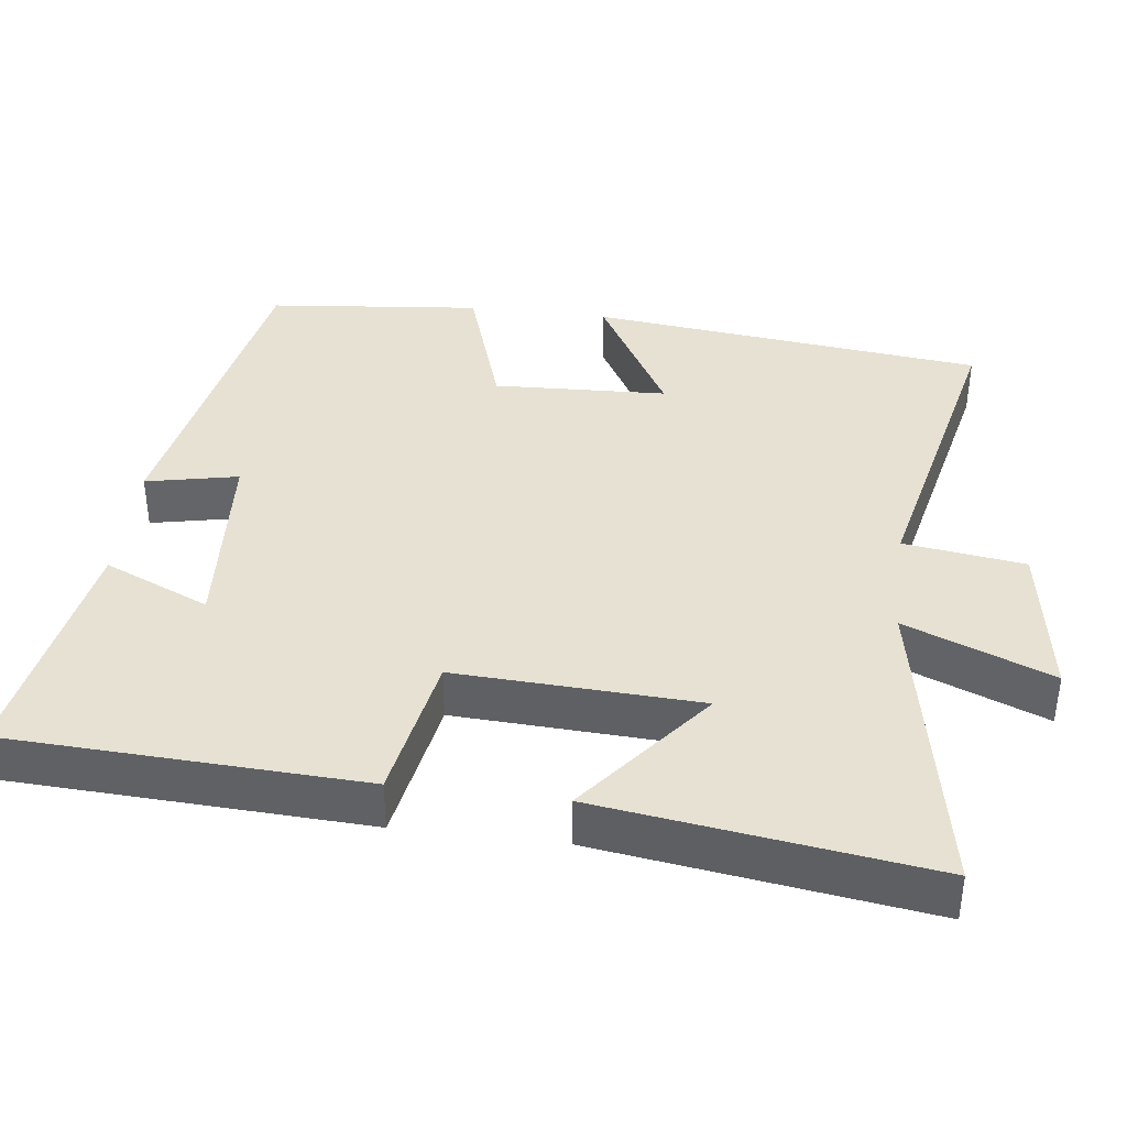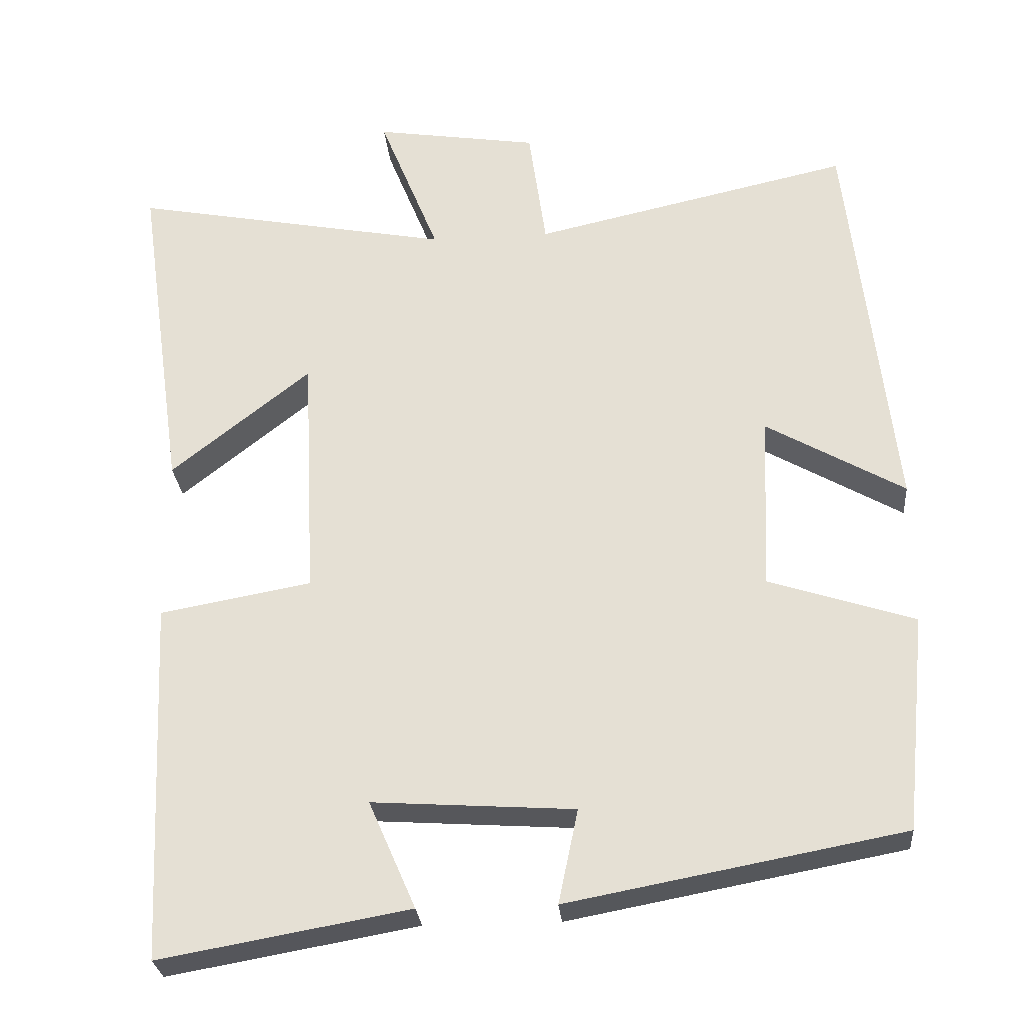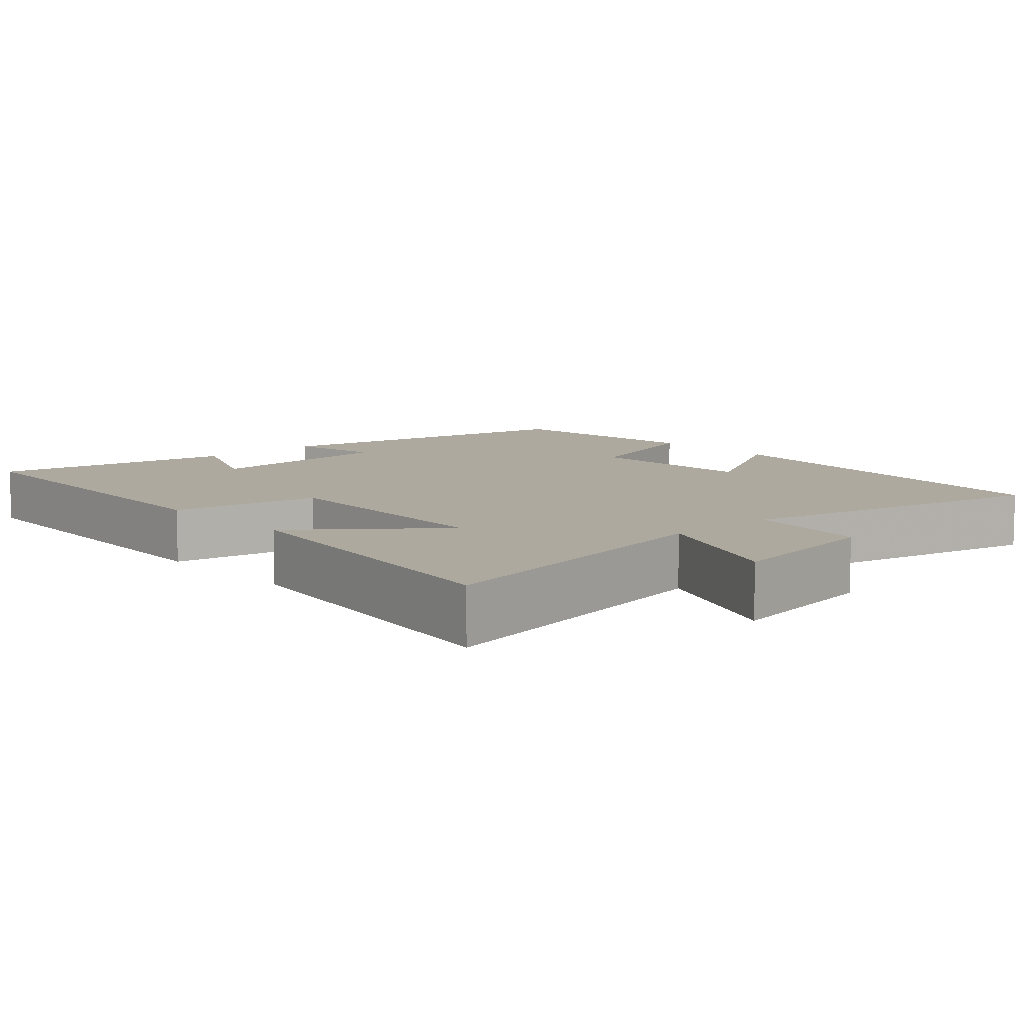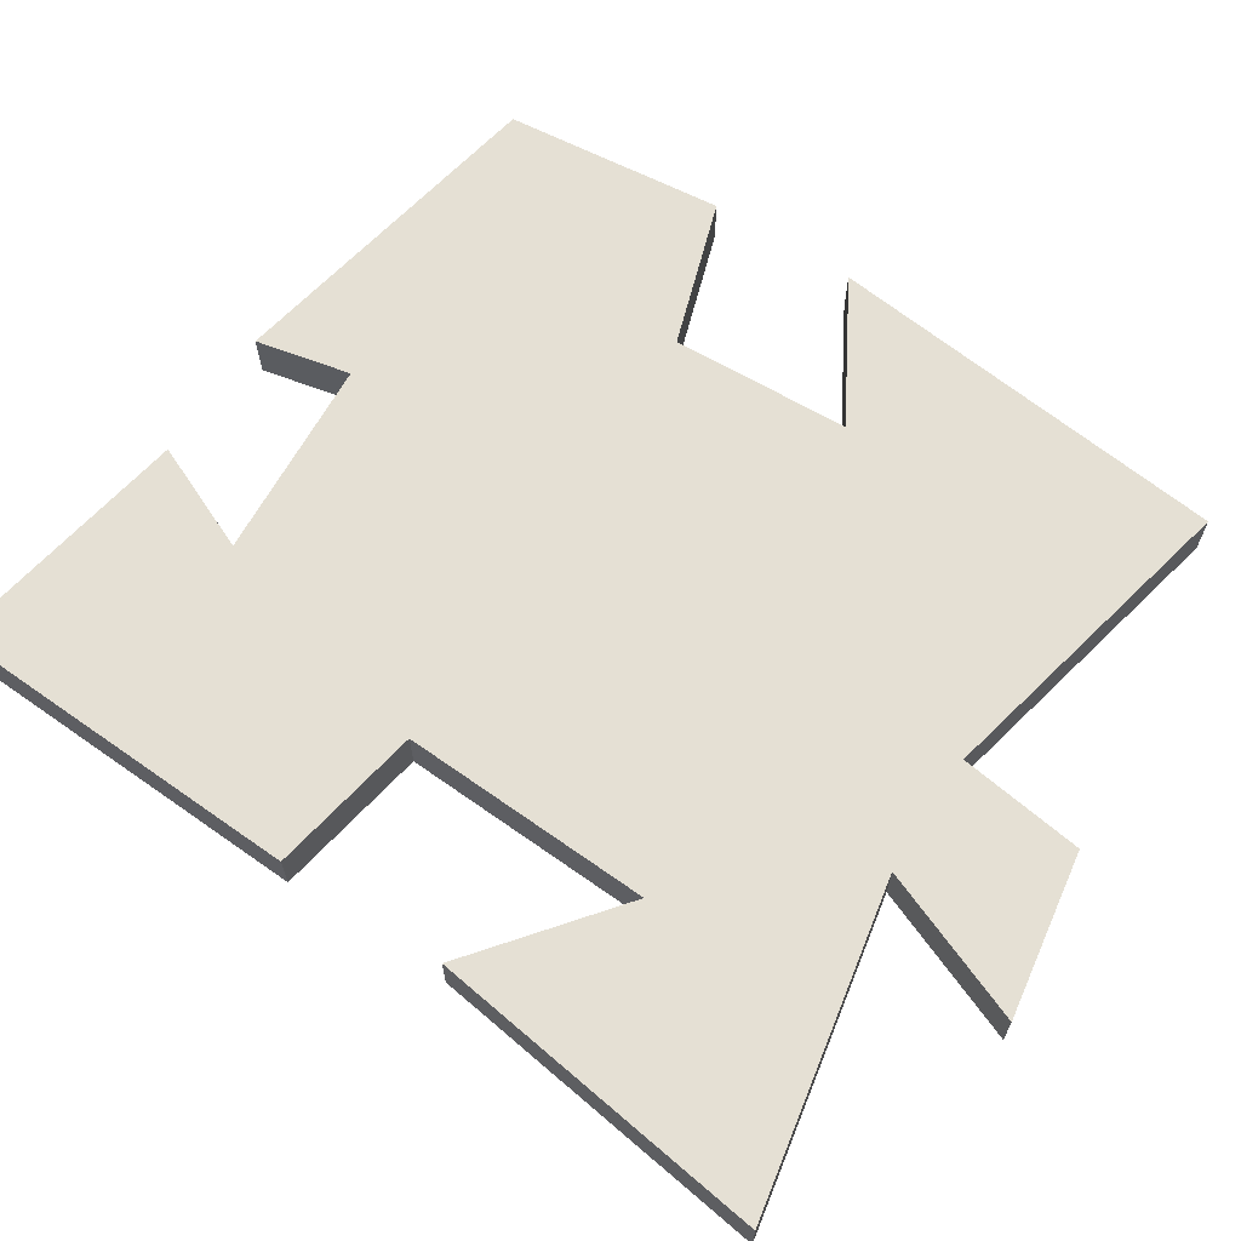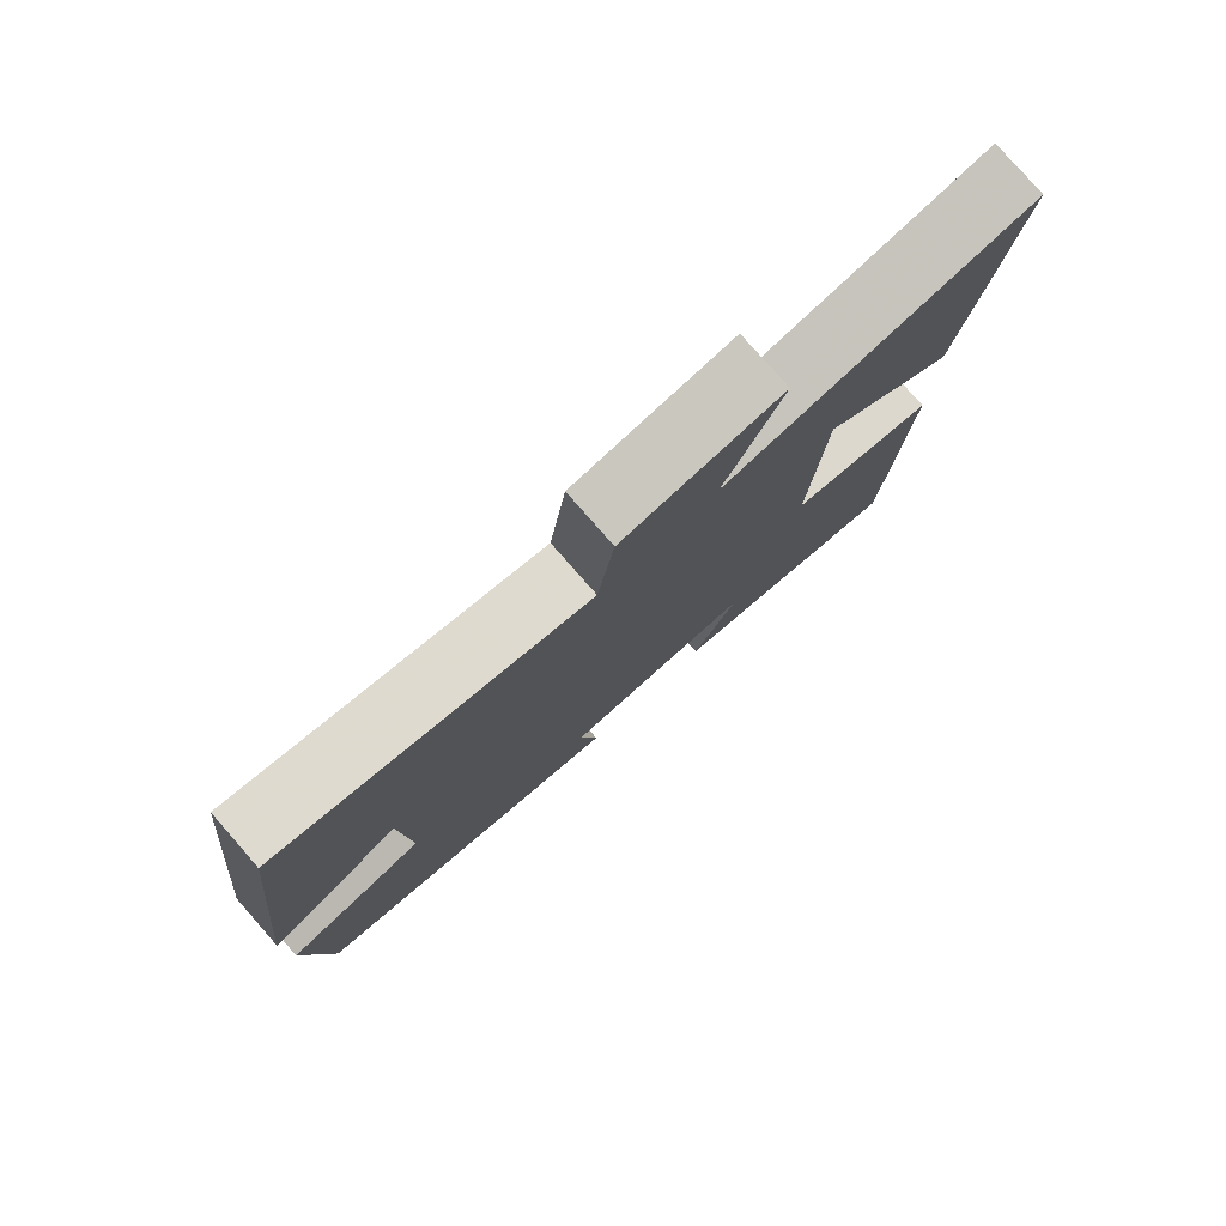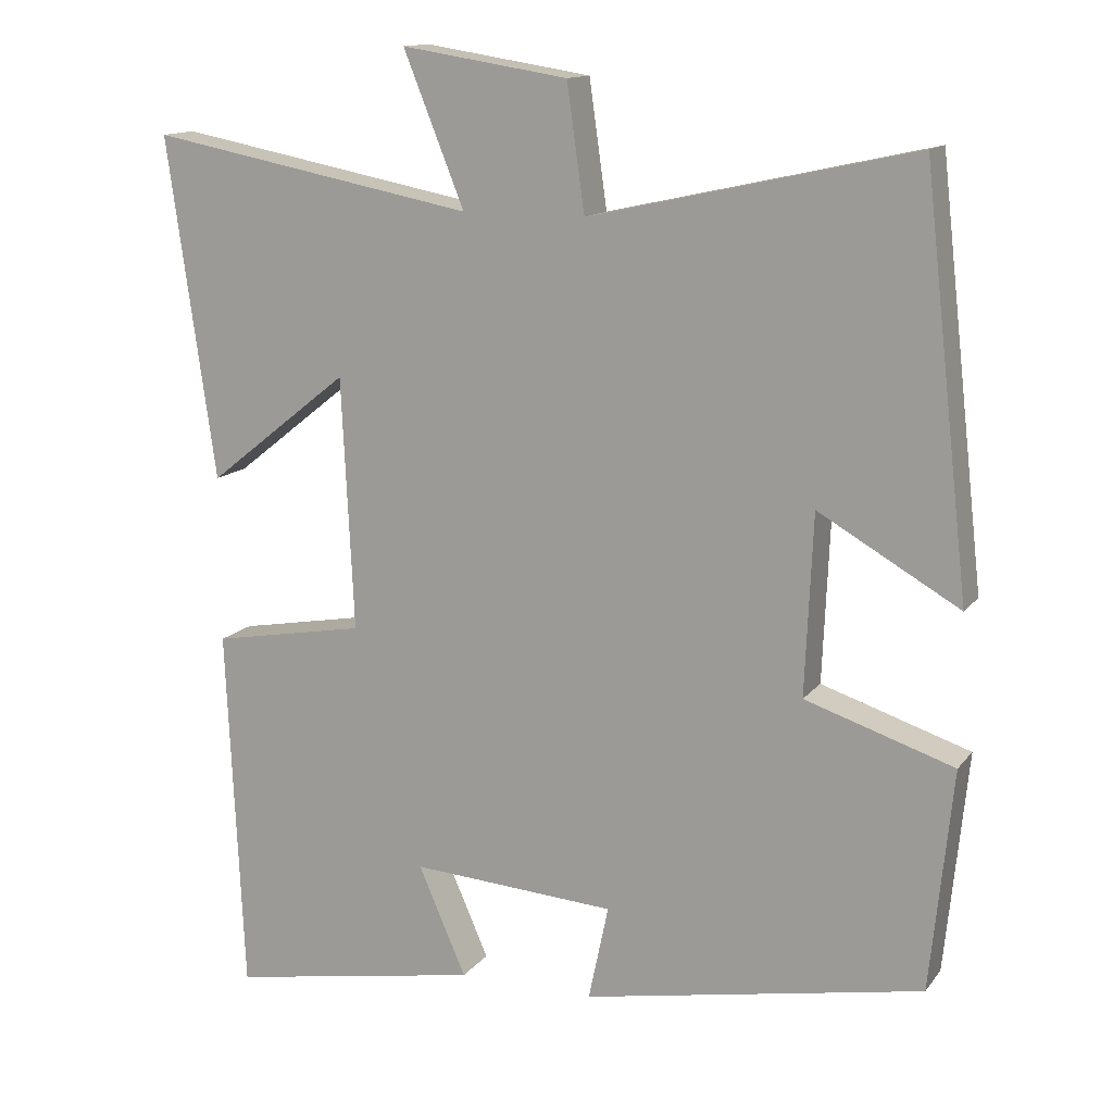
<metadata>
{"format":"obj","ext":"obj","renderer":"f3d","projection":"perspective","resolution":1024,"background":"white","views":[{"elev":38.9,"azim":-82.9,"up":"+Y"},{"elev":-27.7,"azim":5.0,"up":"+Z"},{"elev":9.0,"azim":-42.2,"up":"+Y"},{"elev":65.3,"azim":-57.2,"up":"+Y"},{"elev":79.7,"azim":138.7,"up":"+Z"},{"elev":13.5,"azim":23.4,"up":"+Z"}]}
</metadata>
<code>
v 0.471 0.07 -0.417
v 0.029 0.07 -0.5
v 0.055 0.07 -0.376
v -0.211 0.07 -0.358
v -0.149 0.07 -0.5
v -0.478 0.07 -0.558
v -0.5 0.07 -0.08
v -0.3 0.07 -0.044
v -0.316 0.07 0.284
v -0.5 0.07 0.138
v -0.563 0.07 0.581
v -0.14 0.07 0.5
v -0.219 0.07 0.697
v -0.003 0.07 0.663
v 0.02 0.07 0.5
v 0.44 0.07 0.593
v 0.5 0.07 0.062
v 0.317 0.07 0.167
v 0.307 0.07 -0.067
v 0.5 0.07 -0.13
v 0.471 0 -0.417
v 0.029 0 -0.5
v 0.055 0 -0.376
v -0.211 0 -0.358
v -0.149 0 -0.5
v -0.478 0 -0.558
v -0.5 0 -0.08
v -0.3 0 -0.044
v -0.316 0 0.284
v -0.5 0 0.138
v -0.563 0 0.581
v -0.14 0 0.5
v -0.219 0 0.697
v -0.003 0 0.663
v 0.02 0 0.5
v 0.44 0 0.593
v 0.5 0 0.062
v 0.317 0 0.167
v 0.307 0 -0.067
v 0.5 0 -0.13
f 19 20 1 2
f 18 19 2 3
f 15 16 17 18
f 15 18 3 4
f 12 13 14 15
f 12 15 4
f 9 10 11 12
f 8 9 12 4
f 7 8 4
f 4 5 6 7
f 22 21 40 39
f 23 22 39 38
f 38 37 36 35
f 24 23 38 35
f 35 34 33 32
f 24 35 32
f 32 31 30 29
f 24 32 29 28
f 24 28 27
f 27 26 25 24
f 1 21 22 2
f 2 22 23 3
f 3 23 24 4
f 4 24 25 5
f 5 25 26 6
f 6 26 27 7
f 7 27 28 8
f 8 28 29 9
f 9 29 30 10
f 10 30 31 11
f 11 31 32 12
f 12 32 33 13
f 13 33 34 14
f 14 34 35 15
f 15 35 36 16
f 16 36 37 17
f 17 37 38 18
f 18 38 39 19
f 19 39 40 20
f 20 40 21 1

</code>
